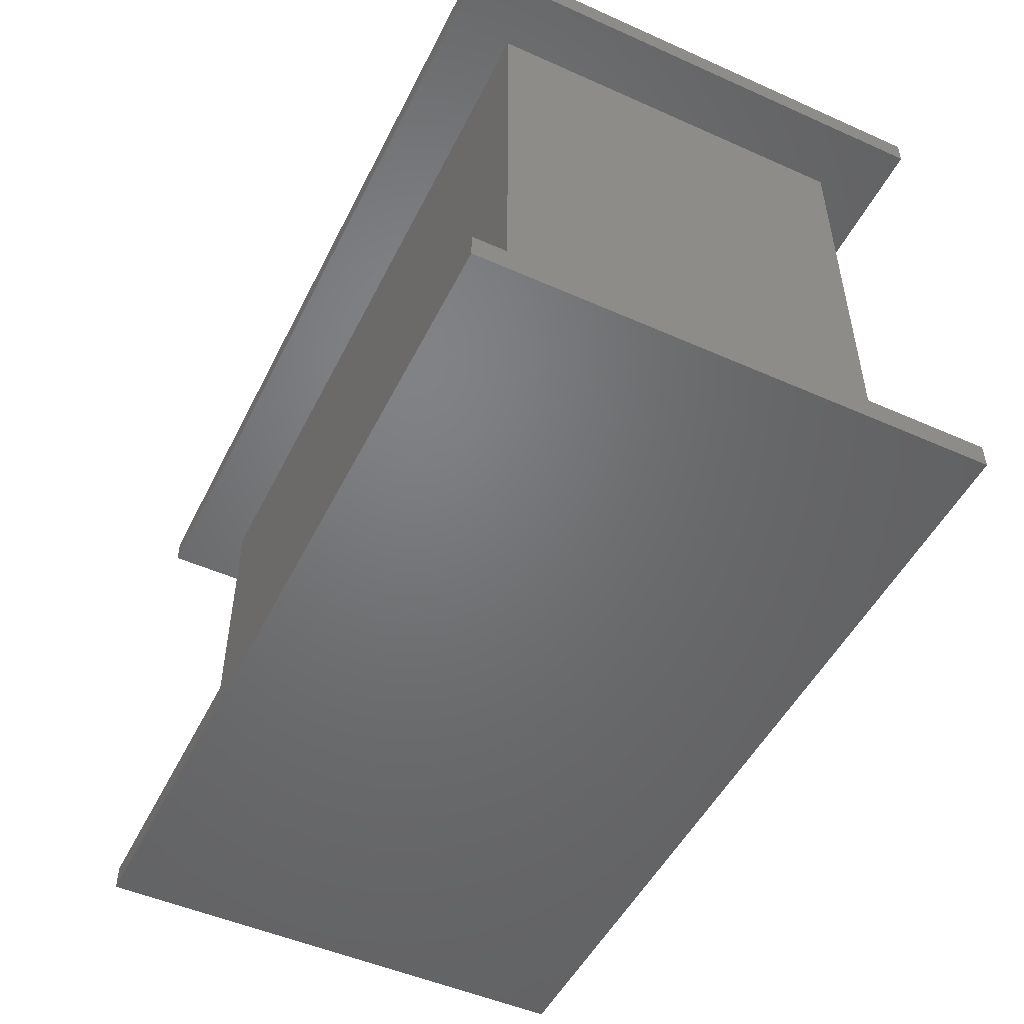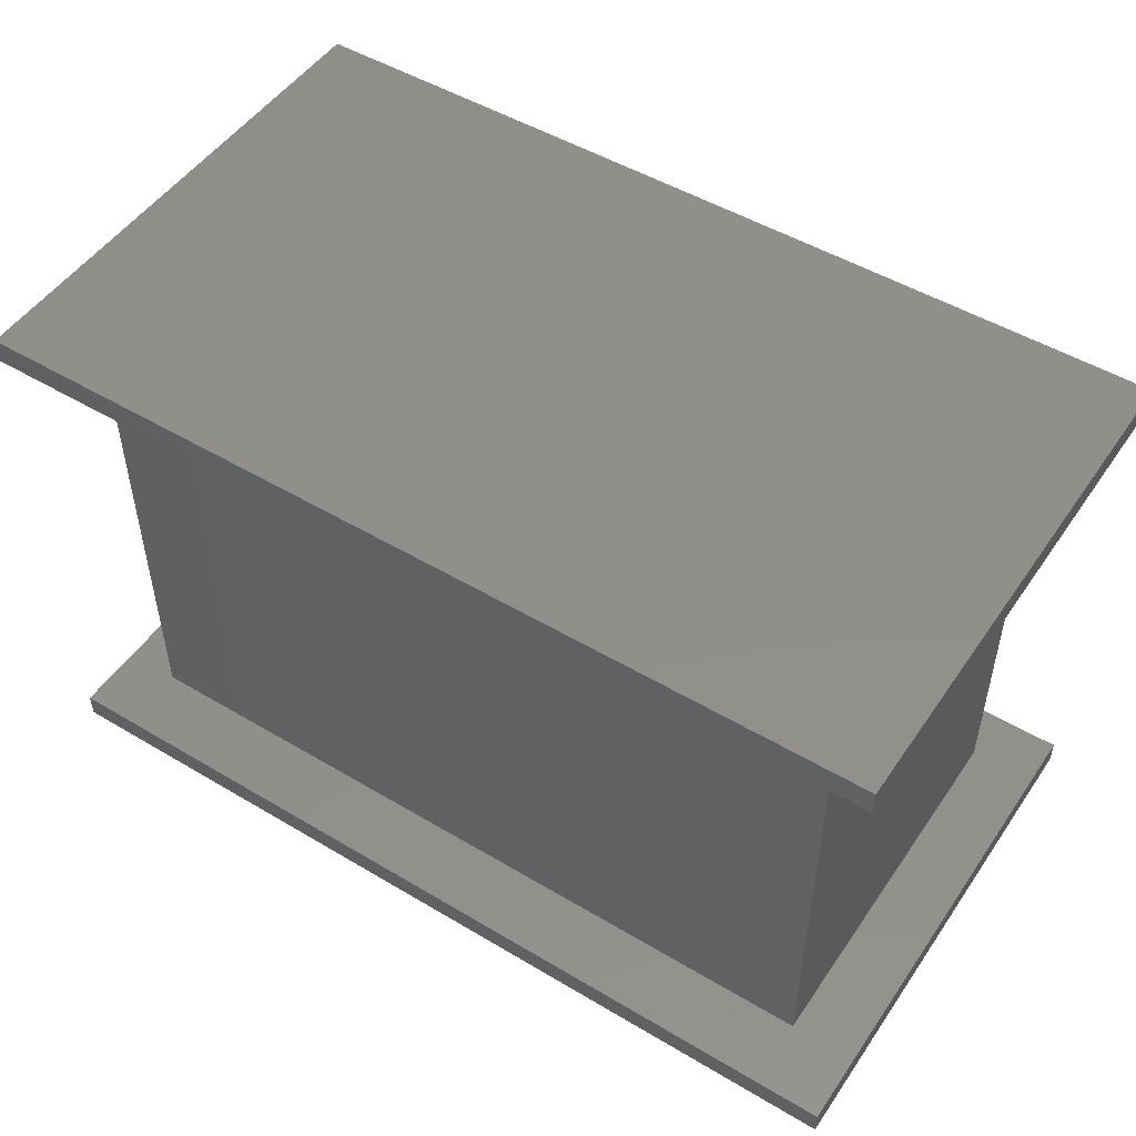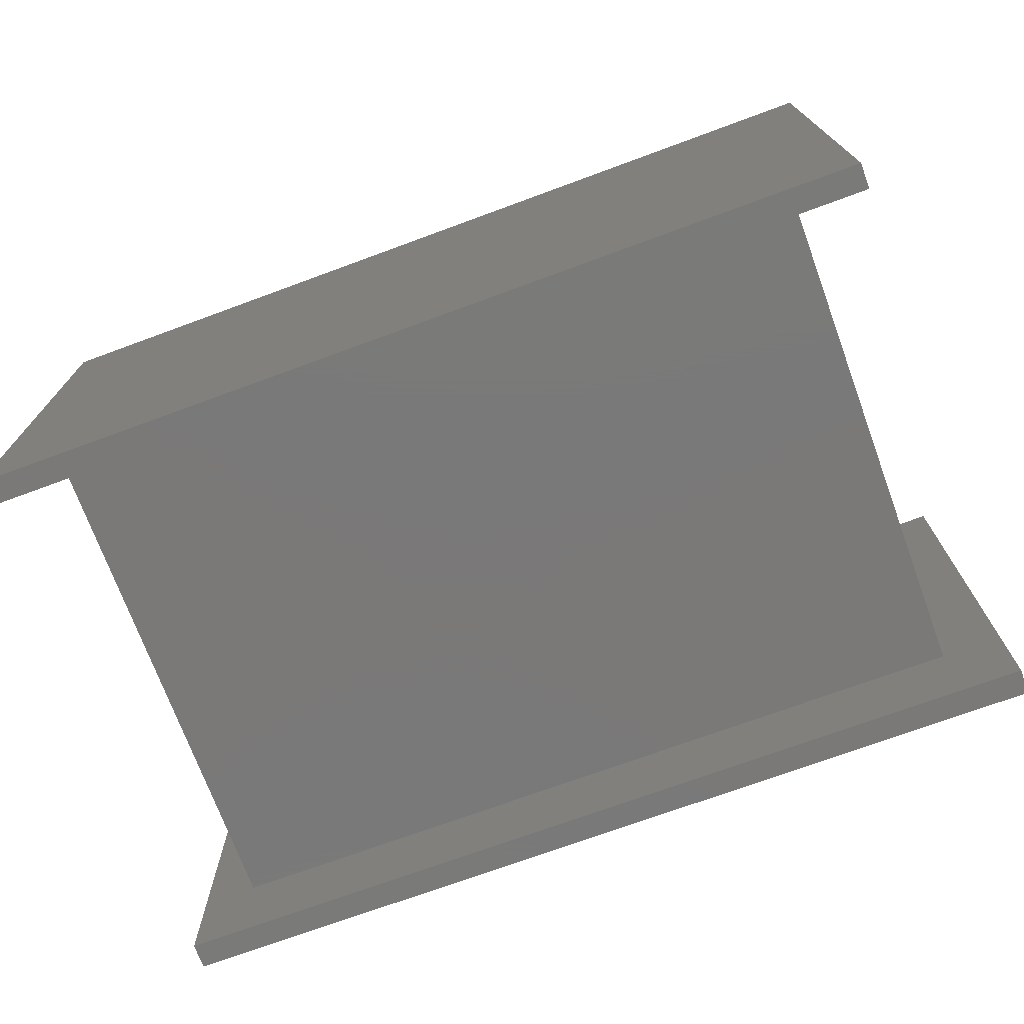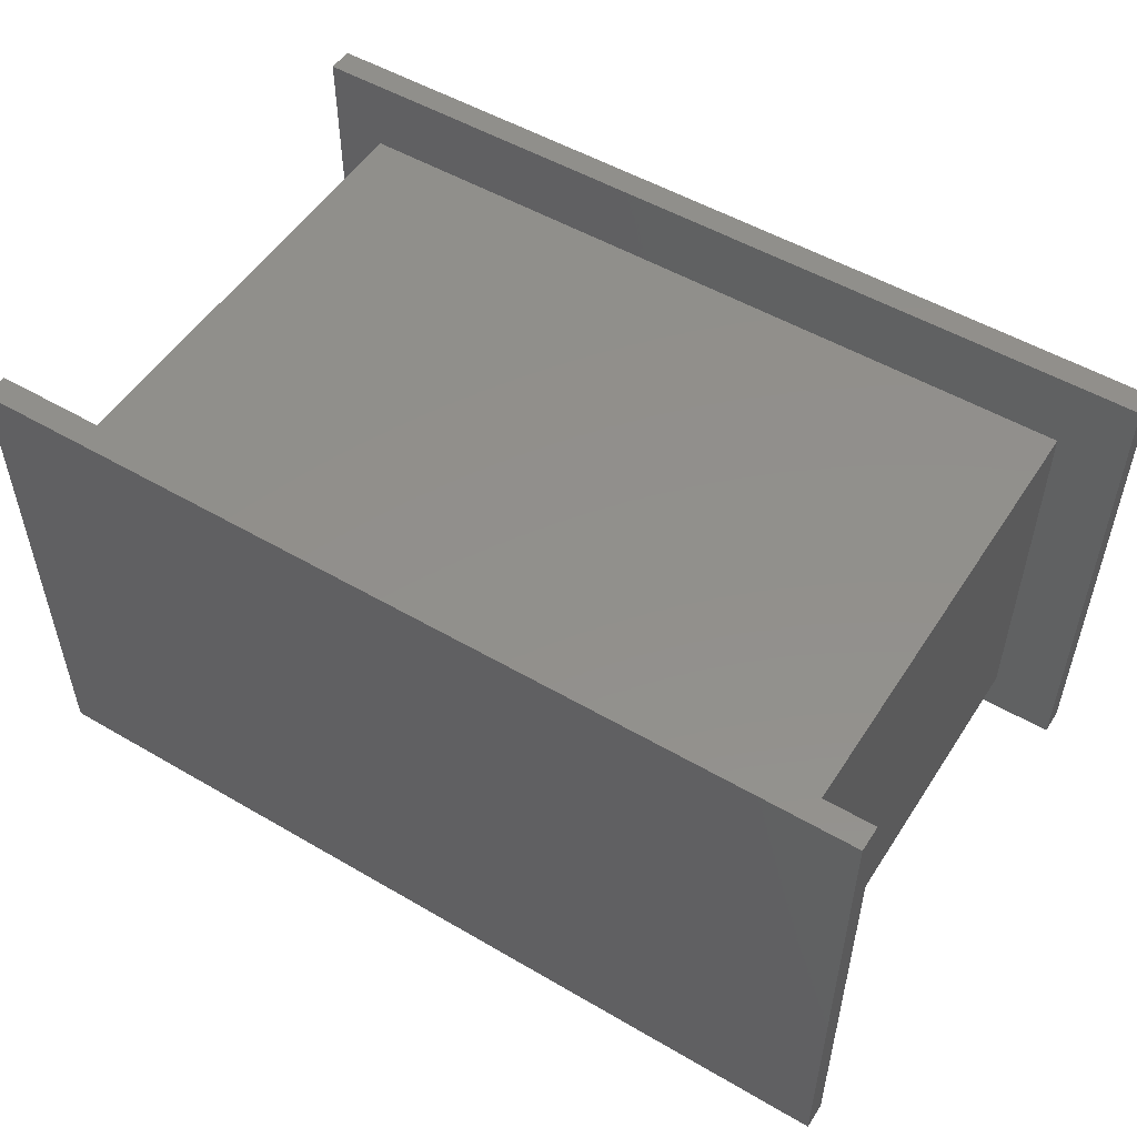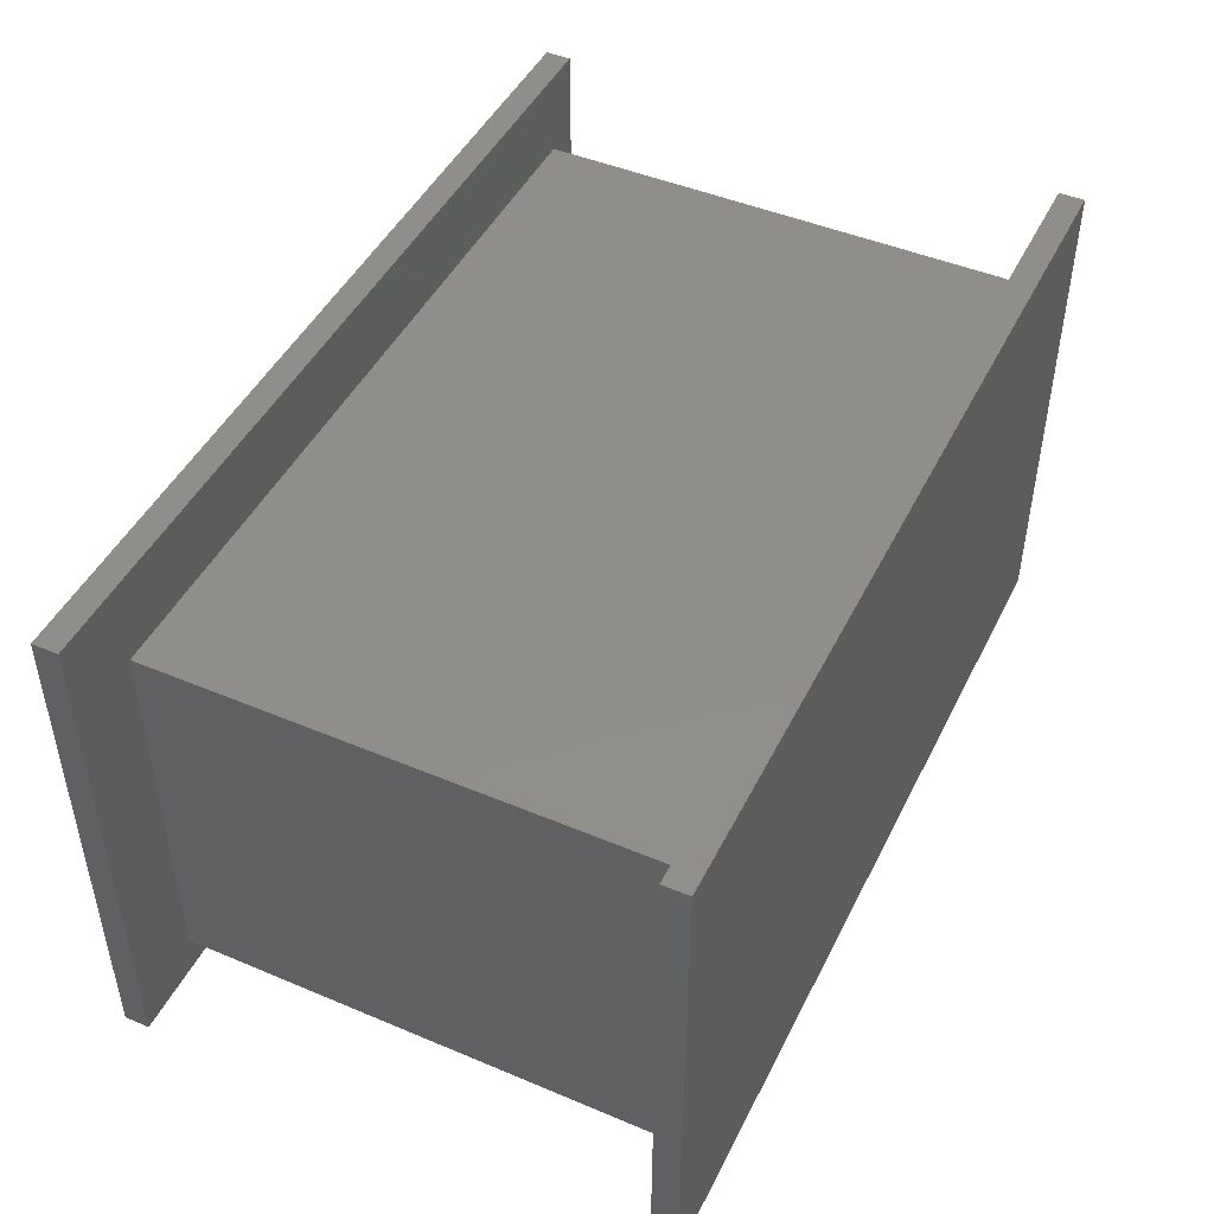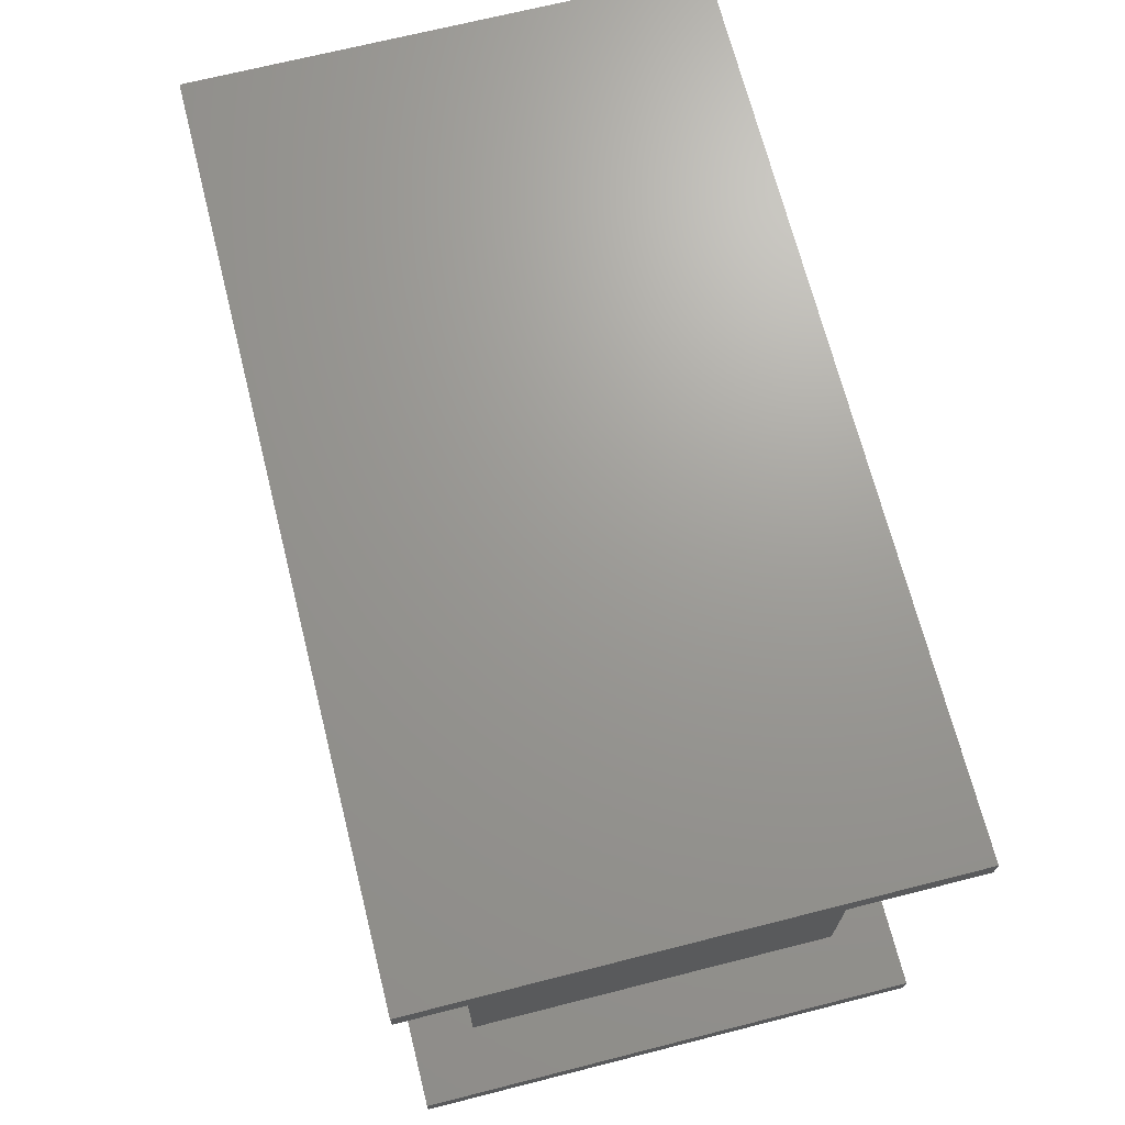
<metadata>
{"format":"stl","ext":"stl","renderer":"f3d","projection":"perspective","resolution":1024,"background":"white","views":[{"elev":-50.1,"azim":64.0,"up":"+Z"},{"elev":50.2,"azim":33.2,"up":"+Z"},{"elev":-72.6,"azim":20.2,"up":"+Y"},{"elev":52.2,"azim":32.2,"up":"+Y"},{"elev":46.5,"azim":-64.4,"up":"+Y"},{"elev":69.4,"azim":-104.2,"up":"+Z"}]}
</metadata>
<code>
# stl→obj: 24 verts, 40 faces
v 35 -20 21
v 35 20 19
v 35 20 21
v 35 -20 19
v -35 20 21
v -35 -20 21
v 30 -15 19
v -30 -15 19
v -35 -20 19
v -30 15 19
v 30 15 19
v -35 20 19
v 35 -20 -21
v 35 20 -23
v 35 20 -21
v 35 -20 -23
v -35 20 -21
v -35 -20 -21
v -35 -20 -23
v -35 20 -23
v 30 15 -20
v 30 -15 -20
v -30 -15 -20
v -30 15 -20
f 1 2 3
f 2 1 4
f 5 1 3
f 1 5 6
f 4 7 2
f 4 8 7
f 8 9 10
f 9 8 4
f 11 2 7
f 10 2 11
f 10 12 2
f 12 10 9
f 9 5 12
f 5 9 6
f 2 5 3
f 5 2 12
f 9 1 6
f 1 9 4
f 13 14 15
f 14 13 16
f 17 13 15
f 13 17 18
f 19 14 16
f 14 19 20
f 19 17 20
f 17 19 18
f 14 17 15
f 17 14 20
f 19 13 18
f 13 19 16
f 7 21 11
f 21 7 22
f 23 21 22
f 21 23 24
f 23 10 24
f 10 23 8
f 21 10 11
f 10 21 24
f 23 7 8
f 7 23 22

</code>
